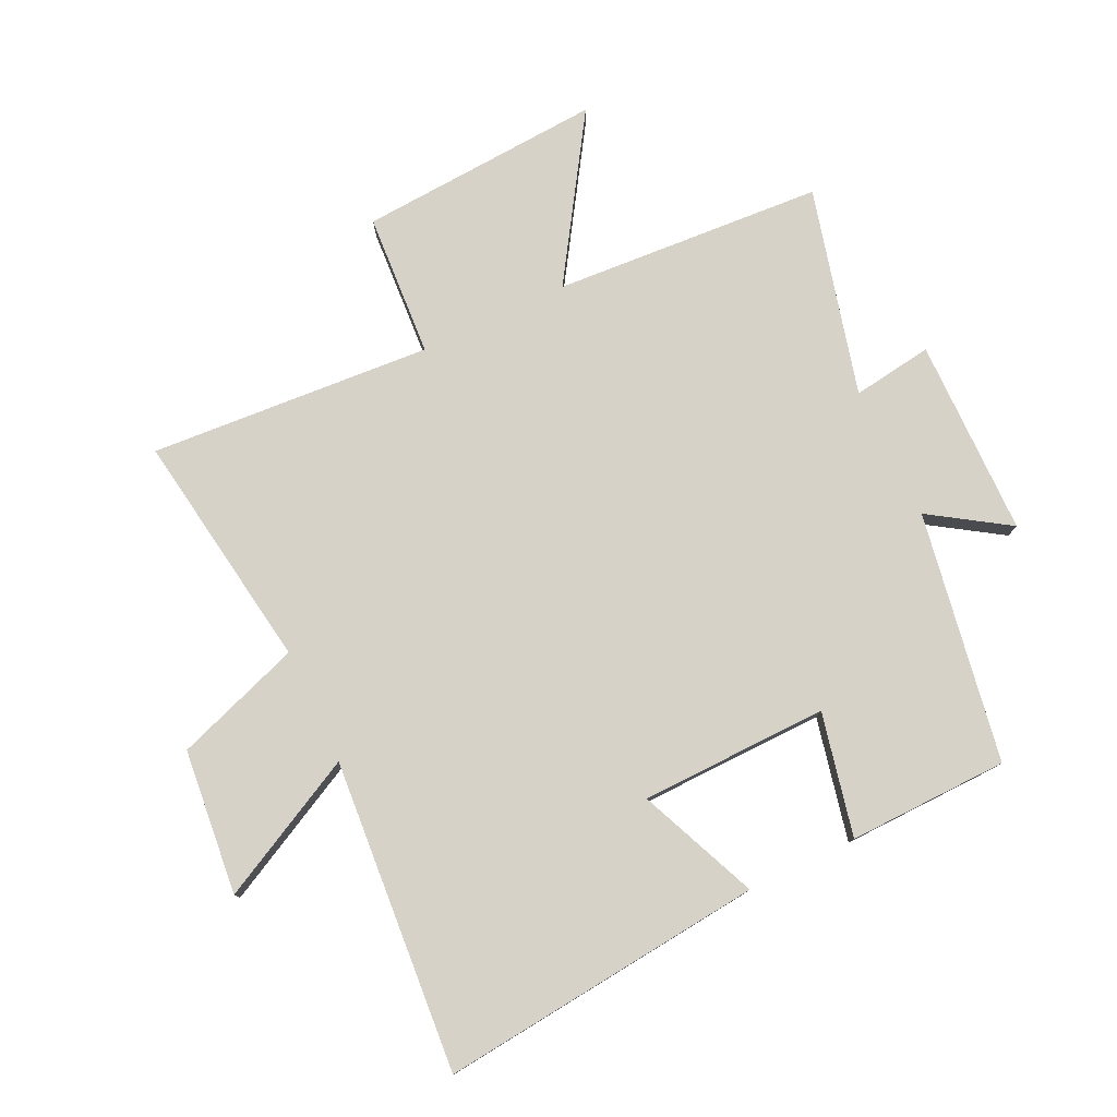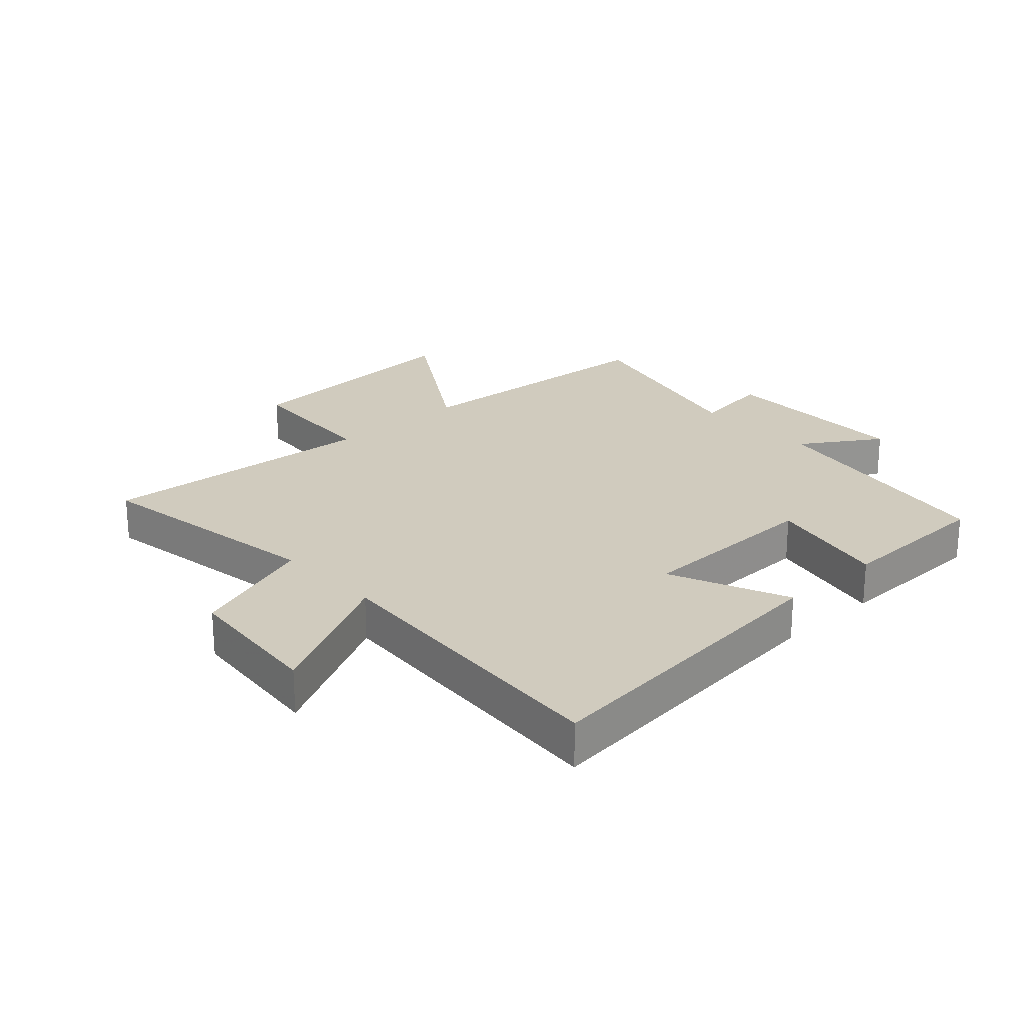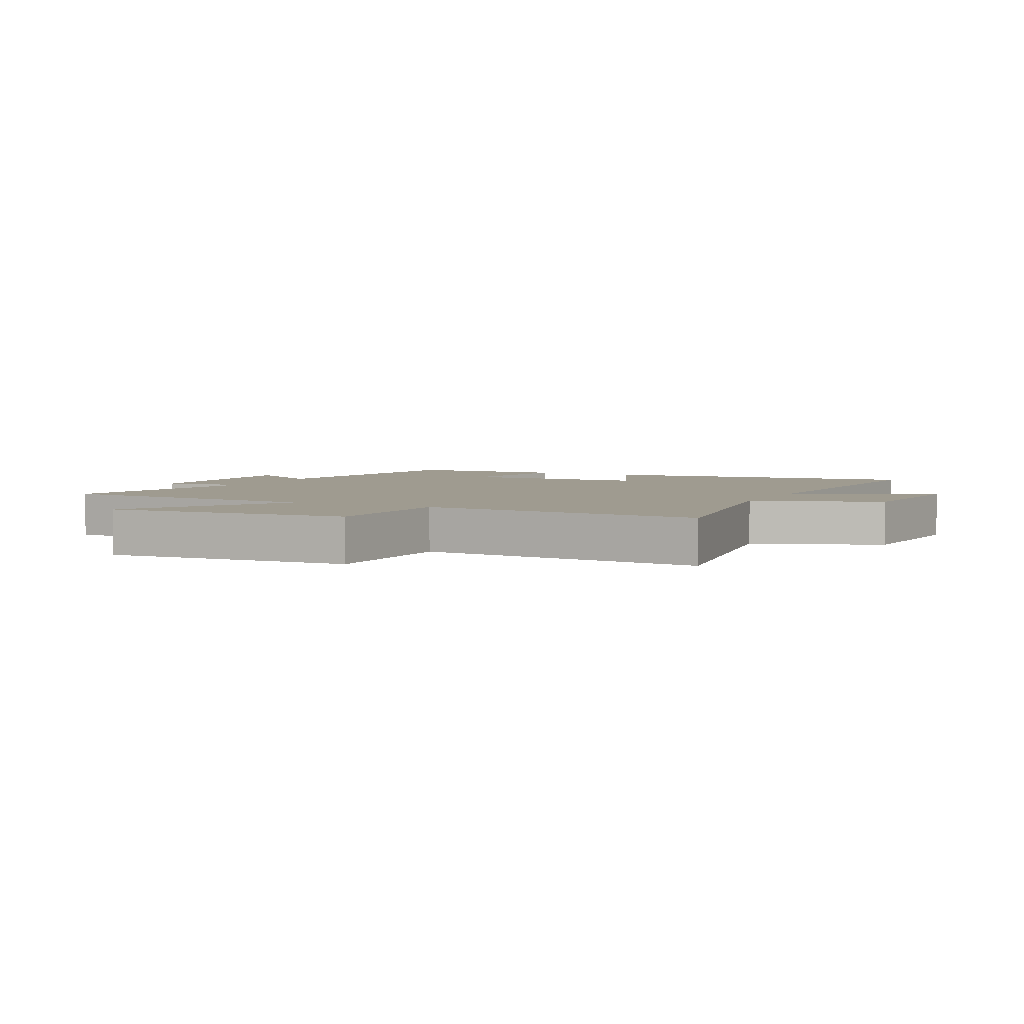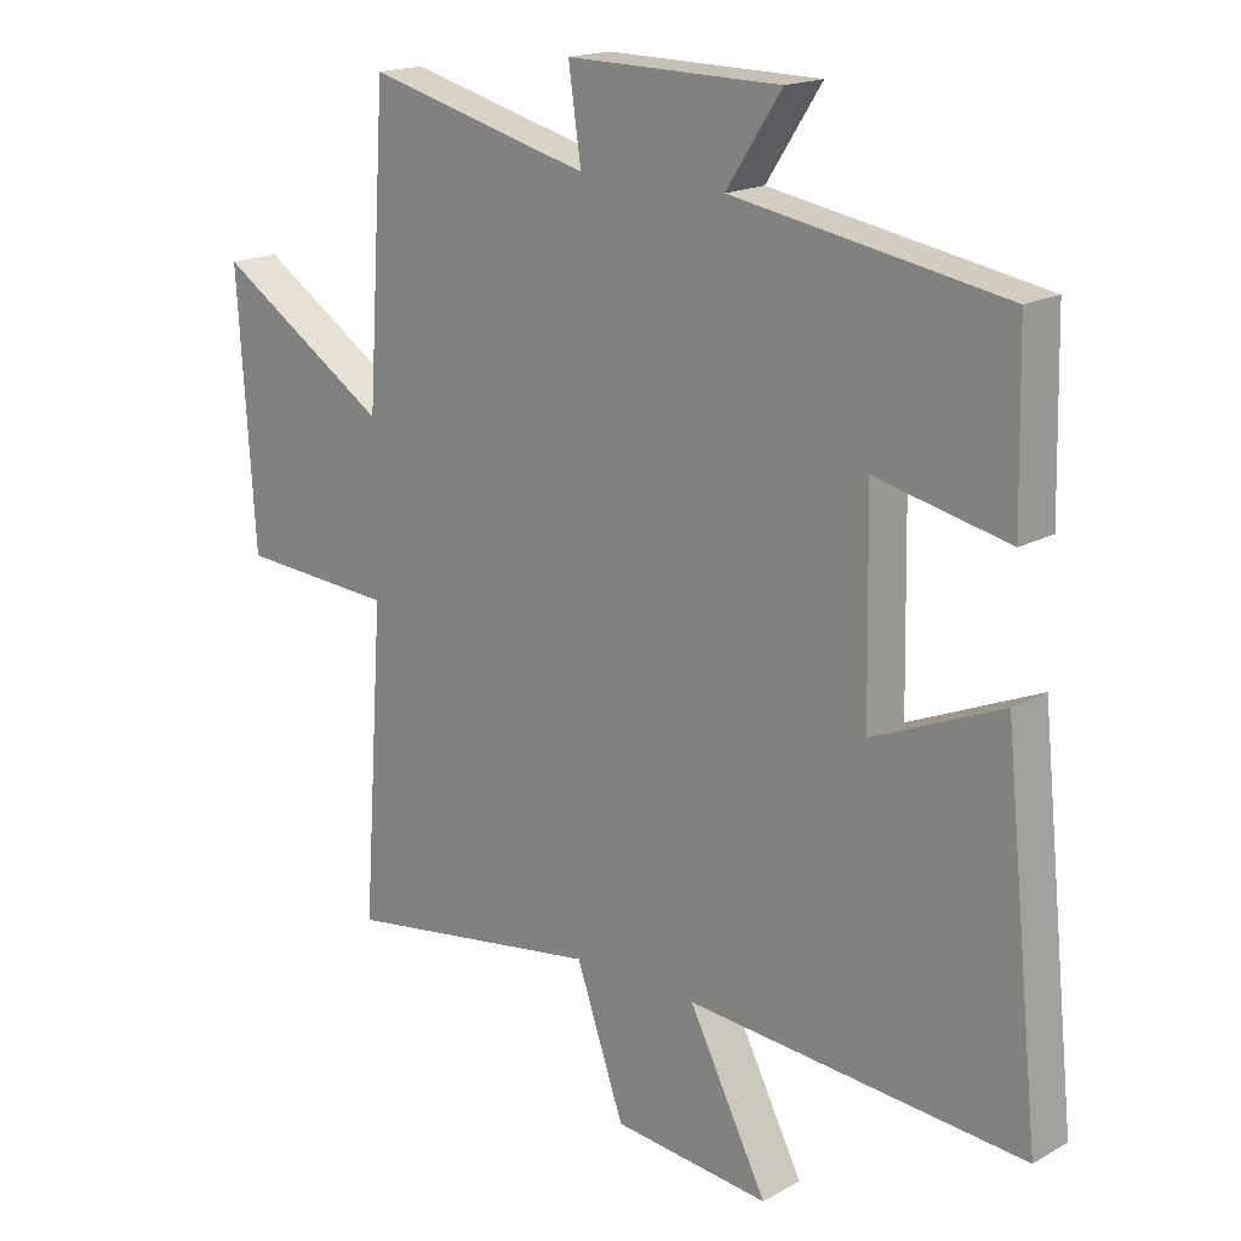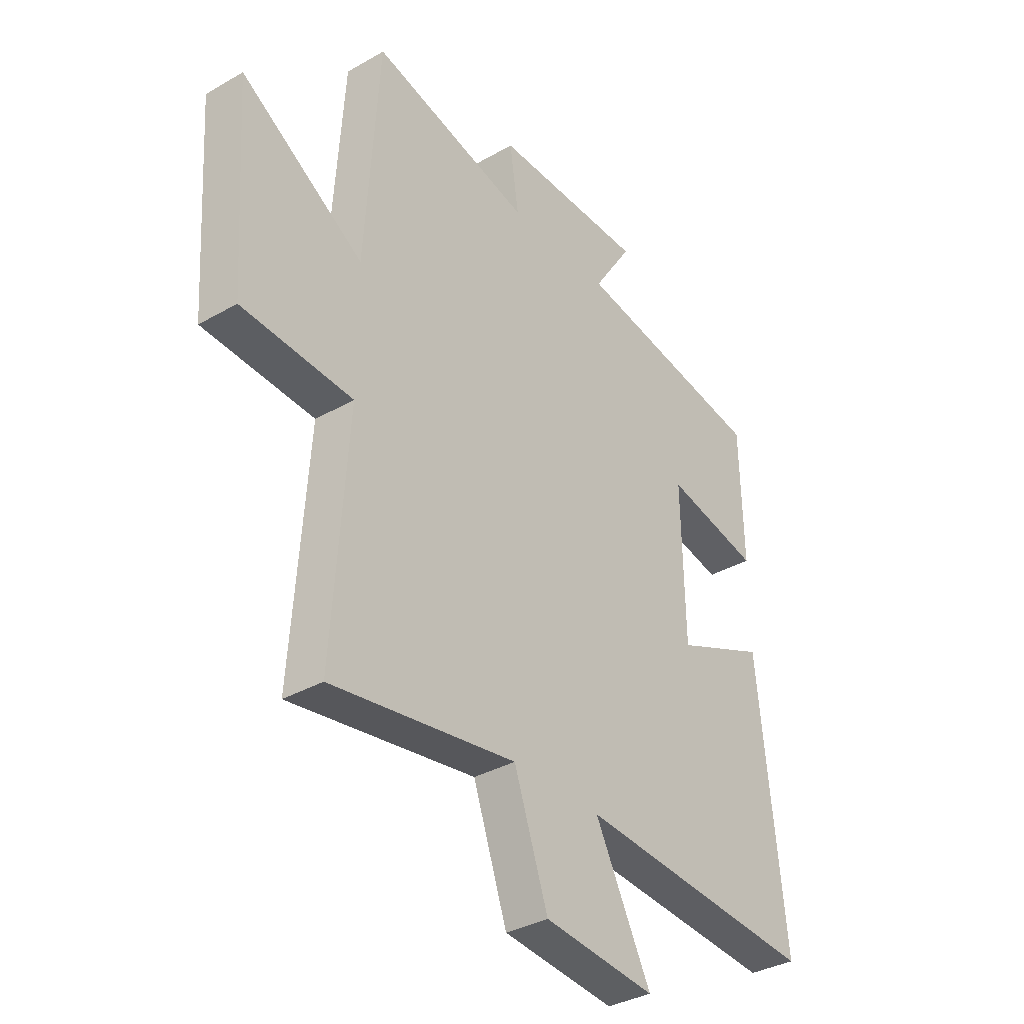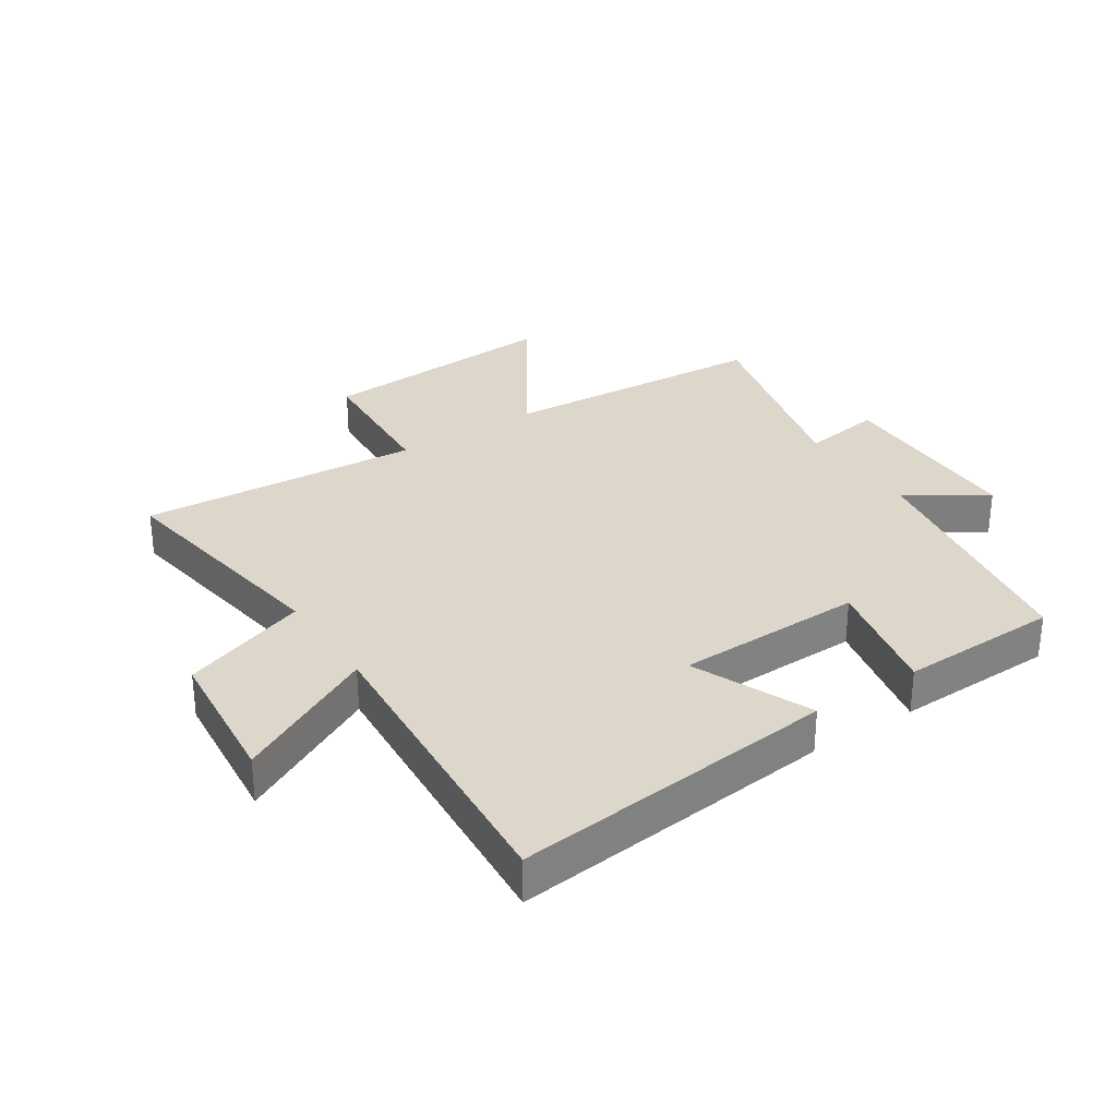
<metadata>
{"format":"obj","ext":"obj","renderer":"f3d","projection":"perspective","resolution":1024,"background":"white","views":[{"elev":78.2,"azim":-115.5,"up":"+Y"},{"elev":23.4,"azim":-132.8,"up":"+Y"},{"elev":4.1,"azim":115.9,"up":"+Y"},{"elev":17.6,"azim":-137.6,"up":"+Z"},{"elev":-34.9,"azim":127.5,"up":"+Z"},{"elev":30.6,"azim":-123.5,"up":"+Y"}]}
</metadata>
<code>
v -0.555 0.07 -0.54
v -0.5 0.07 -0.011
v -0.306 0.07 -0.093
v -0.3 0.07 0.213
v -0.5 0.07 0.169
v -0.494 0.07 0.43
v -0.087 0.07 0.5
v -0.17 0.07 0.627
v 0.152 0.07 0.631
v 0.133 0.07 0.5
v 0.471 0.07 0.587
v 0.5 0.07 0.147
v 0.76 0.07 0.314
v 0.734 0.07 -0.084
v 0.5 0.07 -0.099
v 0.532 0.07 -0.559
v 0.142 0.07 -0.5
v 0.07 0.07 -0.706
v -0.166 0.07 -0.73
v -0.048 0.07 -0.5
v -0.555 0 -0.54
v -0.5 0 -0.011
v -0.306 0 -0.093
v -0.3 0 0.213
v -0.5 0 0.169
v -0.494 0 0.43
v -0.087 0 0.5
v -0.17 0 0.627
v 0.152 0 0.631
v 0.133 0 0.5
v 0.471 0 0.587
v 0.5 0 0.147
v 0.76 0 0.314
v 0.734 0 -0.084
v 0.5 0 -0.099
v 0.532 0 -0.559
v 0.142 0 -0.5
v 0.07 0 -0.706
v -0.166 0 -0.73
v -0.048 0 -0.5
f 17 18 19 20
f 15 16 17
f 15 17 20
f 12 13 14 15
f 10 11 12 15
f 10 15 20 1
f 7 8 9 10
f 4 5 6 7
f 3 4 7 10
f 1 2 3
f 1 3 10
f 40 39 38 37
f 37 36 35
f 40 37 35
f 35 34 33 32
f 35 32 31 30
f 21 40 35 30
f 30 29 28 27
f 27 26 25 24
f 30 27 24 23
f 23 22 21
f 30 23 21
f 1 21 22 2
f 2 22 23 3
f 3 23 24 4
f 4 24 25 5
f 5 25 26 6
f 6 26 27 7
f 7 27 28 8
f 8 28 29 9
f 9 29 30 10
f 10 30 31 11
f 11 31 32 12
f 12 32 33 13
f 13 33 34 14
f 14 34 35 15
f 15 35 36 16
f 16 36 37 17
f 17 37 38 18
f 18 38 39 19
f 19 39 40 20
f 20 40 21 1

</code>
